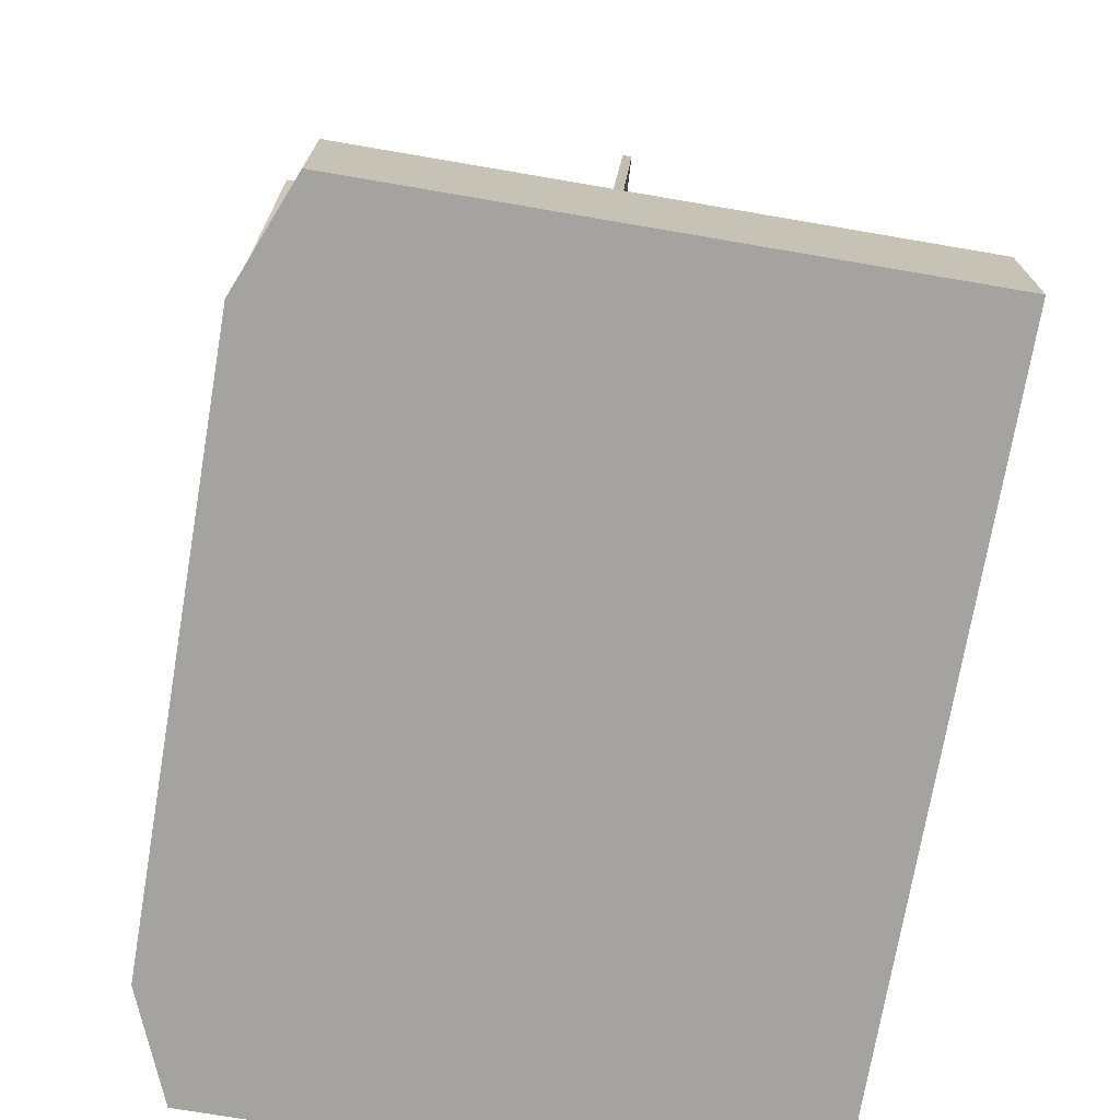
<metadata>
{"format":"obj","ext":"obj","renderer":"f3d","projection":"perspective","resolution":1024,"background":"white","views":[{"elev":-72.9,"azim":80.3,"up":"+Z"}]}
</metadata>
<code>
o Roof_Cube.001
v -1.115 2.006 -1.043
v -0.9886 2.145 -1.011
v 1.118 2.006 -1.043
v 0.9912 2.145 -1.011
v -1.115 2.011 -0.4819
v -0.9886 2.149 -0.5138
v 1.118 2.011 -0.4819
v 0.9912 2.149 -0.5138
v 0.7903 2.051 -0.09297
v 0.7903 1.998 -0.05222
v -0.7957 1.998 -0.05222
v -0.7957 2.051 -0.09297
f 1 4 3
f 4 7 3
f 6 9 8
f 5 2 1
f 7 1 3
f 4 6 8
f 9 11 10
f 7 9 10
f 5 12 6
f 5 10 11
f 1 2 4
f 4 8 7
f 6 12 9
f 5 6 2
f 7 5 1
f 4 2 6
f 9 12 11
f 7 8 9
f 5 11 12
f 5 7 10
o Bottom_Back_Cube.002
v -1.021 -0.0124 -1.028
v -1.394 0.141 -1.028
v 1.018 -0.0124 -1.028
v 1.397 0.141 -1.028
v -1.075 -0.01652 0.09155
v -1.075 0.1452 0.09155
v 1.073 -0.01652 0.09155
v 1.073 0.1452 0.09155
v 0.8185 0.126 0.7575
v 0.8185 0.00261 0.7575
v -0.8211 0.00261 0.7575
v -0.8211 0.126 0.7575
v 1.018 -0.0124 -1.566
v -1.021 -0.0124 -1.566
v -1.394 0.141 -1.566
v 1.397 0.141 -1.566
v -1.394 2.139 -1.028
v 1.397 2.139 -1.028
v -1.394 2.139 -1.566
v 1.397 2.139 -1.566
f 16 29 14
f 15 20 19
f 20 24 21
f 18 13 17
f 19 13 15
f 20 14 18
f 21 23 22
f 20 22 19
f 17 24 18
f 19 23 17
f 27 25 26
f 13 25 15
f 15 28 16
f 14 26 13
f 30 31 29
f 28 30 16
f 27 32 28
f 14 31 27
f 16 30 29
f 15 16 20
f 20 18 24
f 18 14 13
f 19 17 13
f 20 16 14
f 21 24 23
f 20 21 22
f 17 23 24
f 19 22 23
f 27 28 25
f 13 26 25
f 15 25 28
f 14 27 26
f 30 32 31
f 28 32 30
f 27 31 32
f 14 29 31
o Rahmen_1_Cube.003
v -0.7847 0.1084 0.7253
v -0.7847 0.1341 0.7053
v 0.7883 0.1093 0.7339
v 0.7883 0.1351 0.7139
v -0.7611 0.1222 0.7431
v -0.7611 0.1479 0.7231
v 0.7621 0.1212 0.7492
v 0.7621 0.147 0.7291
v 0.4641 0.6962 1.257
v 0.4641 0.6752 1.257
v 0.4431 0.6752 1.256
v 0.4431 0.6962 1.256
v -0.4709 0.674 1.257
v -0.4709 0.6934 1.257
v -0.4516 0.6934 1.259
v -0.4516 0.674 1.259
f 33 36 35
f 40 43 44
f 40 37 39
f 38 46 47
f 39 33 35
f 40 34 38
f 41 43 42
f 39 42 43
f 40 41 36
f 36 42 35
f 47 45 48
f 38 48 37
f 34 45 46
f 37 45 33
f 33 34 36
f 40 39 43
f 40 38 37
f 38 34 46
f 39 37 33
f 40 36 34
f 41 44 43
f 39 35 42
f 40 44 41
f 36 41 42
f 47 46 45
f 38 47 48
f 34 33 45
f 37 48 45
o Rahmen_2_Cube.004
v -0.462 0.6747 1.239
v -0.462 0.6935 1.239
v 0.4544 0.6747 1.239
v 0.4544 0.6935 1.239
v -0.47 0.6747 1.256
v -0.47 0.6935 1.256
v 0.4635 0.6747 1.255
v 0.4635 0.6935 1.255
v 1.101 0.4387 0.1302
v 1.101 0.4198 0.1302
v 1.12 0.4198 0.1315
v 1.12 0.4387 0.1315
v -1.102 0.42 0.1262
v -1.102 0.4389 0.1262
v -1.117 0.4389 0.1365
v -1.117 0.42 0.1365
v 0.9838 0.151 -1.026
v 0.9838 0.1248 -1.014
v 1.003 0.1256 -1.014
v 1.003 0.1519 -1.026
v -0.989 0.1227 -1.013
v -0.989 0.1512 -1.026
v -1.007 0.1557 -1.028
v -1.007 0.1273 -1.015
v 0.9838 0.03899 -1.27
v 0.9838 0.01273 -1.258
v 1.003 0.01358 -1.259
v 1.003 0.03984 -1.271
v -0.989 0.01071 -1.257
v -0.989 0.03914 -1.27
v -1.007 0.04367 -1.272
v -1.007 0.01524 -1.259
f 50 51 49
f 55 60 56
f 56 53 55
f 50 63 54
f 51 53 49
f 52 54 56
f 59 68 60
f 51 59 55
f 52 60 57
f 51 57 58
f 61 72 69
f 53 63 64
f 49 62 50
f 49 64 61
f 70 79 71
f 58 67 59
f 57 68 65
f 58 65 66
f 68 73 65
f 61 70 62
f 62 71 63
f 64 71 72
f 73 75 74
f 80 78 77
f 66 73 74
f 72 79 80
f 68 75 76
f 66 75 67
f 72 77 69
f 70 77 78
f 50 52 51
f 55 59 60
f 56 54 53
f 50 62 63
f 51 55 53
f 52 50 54
f 59 67 68
f 51 58 59
f 52 56 60
f 51 52 57
f 61 64 72
f 53 54 63
f 49 61 62
f 49 53 64
f 70 78 79
f 58 66 67
f 57 60 68
f 58 57 65
f 68 76 73
f 61 69 70
f 62 70 71
f 64 63 71
f 73 76 75
f 80 79 78
f 66 65 73
f 72 71 79
f 68 67 75
f 66 74 75
f 72 80 77
f 70 69 77
o Rahmen_3_left_Cube.006
v 0.7094 1.133 1.386
v 0.7094 1.163 1.386
v 0.7141 1.133 1.399
v 0.7141 1.163 1.399
v 1.285 1.081 0.2281
v 1.285 1.051 0.2281
v 1.315 1.051 0.2302
v 1.315 1.081 0.2302
v 1.344 0.9882 -1.373
v 1.344 0.9584 -1.373
v 1.373 0.9584 -1.374
v 1.373 0.9882 -1.374
v 0.6009 1.16 1.39
v 0.6009 1.135 1.39
v 0.6049 1.135 1.401
v 0.6049 1.16 1.401
f 83 88 84
f 81 93 82
f 87 92 88
f 81 87 83
f 82 88 85
f 81 85 86
f 89 91 90
f 87 90 91
f 88 89 85
f 86 89 90
f 95 93 94
f 83 96 95
f 81 95 94
f 82 96 84
f 83 87 88
f 81 94 93
f 87 91 92
f 81 86 87
f 82 84 88
f 81 82 85
f 89 92 91
f 87 86 90
f 88 92 89
f 86 85 89
f 95 96 93
f 83 84 96
f 81 83 95
f 82 93 96
o Rahmen_3_right_Cube.007
v -0.7069 1.129 1.387
v -0.7069 1.159 1.387
v -0.7134 1.129 1.398
v -0.7134 1.159 1.398
v -1.295 1.044 0.2189
v -1.295 1.074 0.2189
v -1.32 1.074 0.2352
v -1.32 1.044 0.2352
v -1.339 0.9597 -1.365
v -1.339 0.9894 -1.365
v -1.368 0.9894 -1.372
v -1.368 0.9597 -1.372
v -0.6005 1.132 1.391
v -0.6005 1.157 1.391
v -0.6061 1.157 1.4
v -0.6061 1.132 1.4
f 98 103 100
f 97 112 99
f 101 108 105
f 99 103 104
f 97 102 98
f 97 104 101
f 107 105 108
f 101 106 102
f 102 107 103
f 104 107 108
f 110 112 109
f 98 109 97
f 98 111 110
f 100 112 111
f 98 102 103
f 97 109 112
f 101 104 108
f 99 100 103
f 97 101 102
f 97 99 104
f 107 106 105
f 101 105 106
f 102 106 107
f 104 103 107
f 110 111 112
f 98 110 109
f 98 100 111
f 100 99 112
o Rahmen_4_Cube.008
v -0.4478 1.394 1.215
v -0.4478 1.413 1.215
v 0.4451 1.394 1.215
v 0.4451 1.413 1.215
v -0.4558 1.394 1.232
v -0.4558 1.413 1.232
v 0.4542 1.394 1.232
v 0.4542 1.413 1.232
v 1.112 1.463 0.3801
v 1.112 1.444 0.3801
v 1.131 1.444 0.3814
v 1.131 1.463 0.3814
v -1.114 1.448 0.3622
v -1.114 1.467 0.3622
v -1.13 1.467 0.3725
v -1.13 1.448 0.3725
v 1.107 1.687 -1.084
v 1.107 1.668 -1.084
v 1.126 1.668 -1.084
v 1.126 1.687 -1.084
v -1.11 1.663 -1.084
v -1.11 1.682 -1.084
v -1.128 1.682 -1.089
v -1.128 1.663 -1.089
f 114 115 113
f 120 123 124
f 120 117 119
f 114 127 118
f 115 117 113
f 116 118 120
f 124 131 132
f 119 122 123
f 120 121 116
f 116 122 115
f 125 136 133
f 118 128 117
f 114 125 126
f 113 128 125
f 129 131 130
f 122 131 123
f 121 132 129
f 121 130 122
f 135 133 136
f 126 133 134
f 126 135 127
f 127 136 128
f 114 116 115
f 120 119 123
f 120 118 117
f 114 126 127
f 115 119 117
f 116 114 118
f 124 123 131
f 119 115 122
f 120 124 121
f 116 121 122
f 125 128 136
f 118 127 128
f 114 113 125
f 113 117 128
f 129 132 131
f 122 130 131
f 121 124 132
f 121 129 130
f 135 134 133
f 126 125 133
f 126 134 135
f 127 135 136
o Rahmen_5_Cube.009
v -0.7948 1.999 -0.0711
v -0.7948 2.032 -0.0711
v 0.7868 2.001 -0.0713
v 0.7868 2.035 -0.0713
v -0.7713 1.999 -0.04704
v -0.7713 2.032 -0.04704
v 0.7636 2.001 -0.04684
v 0.7636 2.035 -0.04684
v 0.4428 1.412 1.223
v 0.4428 1.397 1.223
v 0.4274 1.397 1.223
v 0.4274 1.411 1.223
v -0.4566 1.397 1.223
v -0.4566 1.41 1.223
v -0.4389 1.41 1.224
v -0.4389 1.397 1.224
f 138 139 137
f 143 148 144
f 143 142 141
f 142 150 151
f 139 141 137
f 140 142 144
f 146 148 147
f 143 146 147
f 144 145 140
f 139 145 146
f 151 149 152
f 141 151 152
f 137 150 138
f 141 149 137
f 138 140 139
f 143 147 148
f 143 144 142
f 142 138 150
f 139 143 141
f 140 138 142
f 146 145 148
f 143 139 146
f 144 148 145
f 139 140 145
f 151 150 149
f 141 142 151
f 137 149 150
f 141 152 149
o Rahmen_6_Cube.010
v -1.033 2.034 -0.6003
v -1.033 2.08 -0.6003
v 1.029 2.064 -0.5873
v 1.029 2.095 -0.5873
v -0.9996 2.034 -0.5687
v -0.9996 2.08 -0.5687
v 1.007 2.064 -0.5656
v 1.007 2.095 -0.5656
v 1.126 1.462 0.3809
v 1.126 1.448 0.3809
v 1.112 1.448 0.3806
v 1.112 1.462 0.3806
v -1.127 1.452 0.3725
v -1.125 1.465 0.3725
v -1.112 1.465 0.3736
v -1.114 1.452 0.3736
f 154 155 153
f 159 164 160
f 159 158 157
f 158 166 167
f 155 157 153
f 156 158 160
f 161 163 162
f 159 162 163
f 160 161 156
f 155 161 162
f 168 166 165
f 157 167 168
f 153 166 154
f 157 165 153
f 154 156 155
f 159 163 164
f 159 160 158
f 158 154 166
f 155 159 157
f 156 154 158
f 161 164 163
f 159 155 162
f 160 164 161
f 155 156 161
f 168 167 166
f 157 158 167
f 153 165 166
f 157 168 165
o Standfuss_Cube.011
v 0.1117 0.5812 0.8494
v 0.1759 0.612 0.8089
v 0.1158 0.5991 0.9419
v 0.1825 0.6409 0.9576
v 0.05208 0.6124 1.01
v 0.08009 0.6623 1.067
v -0.04215 0.6132 1.014
v -0.07139 0.6635 1.074
v -0.1117 0.601 0.9516
v -0.1832 0.644 0.9733
v -0.1158 0.5831 0.8591
v -0.1898 0.6151 0.8246
v -0.05208 0.5698 0.7909
v -0.08736 0.5937 0.7148
v 0.04215 0.569 0.7868
v 0.06413 0.5925 0.7083
v 0.2295 0.6215 0.7899
v 0.238 0.6585 0.98
v 0.107 0.6857 1.12
v -0.08662 0.6874 1.129
v -0.2295 0.6624 1
v -0.238 0.6254 0.8099
v -0.107 0.5982 0.6697
v 0.08662 0.5965 0.6614
v 0.2453 0.6442 0.9864
v 0.1103 0.6723 1.131
v -0.08929 0.674 1.14
v -0.2366 0.6482 1.007
v -0.2453 0.6101 0.8111
v -0.1103 0.582 0.6665
v 0.08928 0.5803 0.658
v 0.2366 0.6061 0.7905
v 0.1117 0.000377 0.3815
v 0.1158 0.000377 0.474
v 0.05208 0.000377 0.5422
v -0.04215 0.000377 0.5463
v -0.1117 0.000377 0.4837
v -0.1158 0.000377 0.3912
v -0.05208 0.000377 0.323
v 0.04215 0.000377 0.3189
v -0.0826 0.5322 0.9426
v -0.04215 0.5471 1.02
v 0.04215 0.5076 0.7763
v -0.05208 0.5083 0.7803
v 0.05208 0.5464 1.016
v 0.08206 0.531 0.9356
v -0.08558 0.5206 0.8631
v 0.07908 0.5194 0.8561
v -0.1054 0.481 0.9595
v 0.04215 0.4544 0.7977
v 0.05208 0.489 1.021
v -0.1093 0.4675 0.8722
v 0.1054 0.4661 0.863
v -0.04215 0.4896 1.025
v -0.05208 0.455 0.8018
v 0.1093 0.4796 0.9503
v 0.4092 0.478 0.9344
v 0.4824 0.5318 0.9335
v 0.4781 0.5151 0.8375
v 0.4056 0.4653 0.8526
v -0.5091 0.52 0.8813
v -0.5049 0.5366 0.9772
v -0.4323 0.482 0.9717
v -0.4359 0.4693 0.8899
v 0.1888 0.4692 0.881
v 0.1908 0.4761 0.9252
v 0.2164 0.5204 0.8712
v 0.2186 0.529 0.921
v -0.2191 0.478 0.9433
v -0.221 0.4712 0.8992
v -0.2432 0.5313 0.9414
v -0.2454 0.5227 0.8917
v 0.4967 0.5676 0.9281
v 0.4923 0.5505 0.8293
v 0.4404 0.5507 0.8316
v -0.5235 0.5554 0.8743
v -0.5191 0.5726 0.973
v -0.4712 0.5724 0.9708
v -0.4756 0.5552 0.8721
v 0.4448 0.5678 0.9303
v 0.5213 0.6243 0.9684
v 0.5131 0.5922 0.7832
v 0.4157 0.5926 0.7875
v -0.5422 0.6096 0.8379
v -0.5347 0.639 1.007
v -0.4525 0.6386 1.003
v -0.46 0.6093 0.8341
v 0.424 0.6247 0.9726
v 0.5211 0.6566 0.9561
v 0.5128 0.6245 0.771
v 0.4155 0.6249 0.7753
v -0.5425 0.631 0.8257
v -0.535 0.6603 0.995
v -0.4528 0.66 0.9912
v -0.4603 0.6306 0.8219
v 0.4237 0.657 0.9604
f 185 172 186
f 186 174 187
f 174 188 187
f 176 189 188
f 178 190 189
f 180 191 190
f 170 182 178
f 191 184 192
f 192 170 185
f 217 204 222
f 199 185 200
f 191 199 198
f 190 198 197
f 189 197 196
f 188 196 195
f 194 188 195
f 193 187 194
f 200 186 193
f 200 171 169
f 193 173 171
f 194 175 173
f 175 196 177
f 177 197 179
f 179 198 181
f 181 199 183
f 199 169 183
f 207 208 204
f 218 207 223
f 224 203 202
f 220 205 217
f 218 201 208
f 221 202 201
f 219 204 203
f 223 206 220
f 181 215 179
f 173 210 213
f 169 214 216
f 183 216 211
f 179 209 177
f 171 213 214
f 183 212 181
f 177 210 175
f 215 223 220
f 213 222 219
f 233 225 234
f 216 218 211
f 237 232 238
f 214 219 224
f 212 218 223
f 209 222 210
f 227 225 228
f 235 228 233
f 236 225 226
f 230 246 245
f 229 231 230
f 239 231 237
f 239 247 246
f 240 232 229
f 214 235 216
f 214 234 236
f 216 233 221
f 224 233 234
f 215 238 240
f 209 240 239
f 209 237 217
f 217 238 220
f 244 255 247
f 248 251 243
f 227 241 226
f 226 248 236
f 230 244 229
f 227 243 242
f 229 247 240
f 236 243 235
f 250 259 258
f 254 261 253
f 245 252 244
f 241 250 249
f 246 255 254
f 248 249 256
f 245 254 253
f 243 250 242
f 259 257 258
f 262 260 261
f 251 264 259
f 255 260 263
f 252 261 260
f 250 257 249
f 255 262 254
f 249 264 256
f 185 170 172
f 186 172 174
f 174 176 188
f 176 178 189
f 178 180 190
f 180 182 191
f 174 172 170
f 170 184 182
f 182 180 178
f 178 176 174
f 174 170 178
f 191 182 184
f 192 184 170
f 217 205 204
f 199 192 185
f 191 192 199
f 190 191 198
f 189 190 197
f 188 189 196
f 194 187 188
f 193 186 187
f 200 185 186
f 200 193 171
f 193 194 173
f 194 195 175
f 175 195 196
f 177 196 197
f 179 197 198
f 181 198 199
f 199 200 169
f 208 201 203
f 201 202 203
f 203 204 208
f 204 205 207
f 205 206 207
f 218 208 207
f 224 219 203
f 220 206 205
f 218 221 201
f 221 224 202
f 219 222 204
f 223 207 206
f 181 212 215
f 173 175 210
f 169 171 214
f 183 169 216
f 179 215 209
f 171 173 213
f 183 211 212
f 177 209 210
f 215 212 223
f 213 210 222
f 233 228 225
f 216 221 218
f 237 231 232
f 214 213 219
f 212 211 218
f 209 217 222
f 227 226 225
f 235 227 228
f 236 234 225
f 230 239 246
f 229 232 231
f 239 230 231
f 239 240 247
f 240 238 232
f 214 236 235
f 214 224 234
f 216 235 233
f 224 221 233
f 215 220 238
f 209 215 240
f 209 239 237
f 217 237 238
f 244 252 255
f 248 256 251
f 227 242 241
f 226 241 248
f 230 245 244
f 227 235 243
f 229 244 247
f 236 248 243
f 250 251 259
f 254 262 261
f 245 253 252
f 241 242 250
f 246 247 255
f 248 241 249
f 245 246 254
f 243 251 250
f 259 264 257
f 262 263 260
f 251 256 264
f 255 252 260
f 252 253 261
f 250 258 257
f 255 263 262
f 249 257 264
o Bildschirm_left_1_Cube.012
v 0.2 0.6998 1.098
v 0.1324 0.6874 1.136
v 0.4866 0.7012 1.093
v 0.4888 0.6892 1.13
v 0.3739 0.6185 0.7378
v 0.3486 0.5864 0.6885
v 0.1324 0.7191 1.13
v 0.2468 0.7052 1.124
v 0.5647 0.6746 0.9785
v 0.5859 0.6561 0.9877
v 0.307 0.6766 0.9974
v 0.2655 0.6586 1.011
v 0.7062 0.608 0.7749
v 0.3168 0.6359 0.8108
v 0.6614 0.6359 0.8074
v 0.2776 0.608 0.7792
v 0.4249 0.7063 1.122
v 0.412 0.6956 1.166
v 0.6153 0.6185 0.7378
v 0.6488 0.5864 0.6885
v 0.5859 0.6878 0.9816
v 0.2655 0.6903 1.005
v 0.3486 0.6181 0.6823
v 0.4888 0.7209 1.124
v 0.1905 0.6942 1.169
v 0.2776 0.6397 0.7731
v 0.7062 0.6397 0.7688
v 0.6488 0.6181 0.6823
v 0.412 0.7273 1.16
v 0.1905 0.7259 1.162
f 293 268 288
f 271 289 294
f 286 266 271
f 277 292 291
f 286 265 275
f 290 276 286
f 268 285 288
f 287 280 290
f 269 290 278
f 284 287 292
f 274 291 285
f 285 279 273
f 283 287 269
f 267 285 273
f 294 282 293
f 291 283 279
f 272 293 281
f 278 286 275
f 265 294 272
f 275 272 281
f 270 284 274
f 281 288 267
f 293 282 268
f 271 266 289
f 286 276 266
f 277 284 292
f 286 271 265
f 290 280 276
f 268 274 285
f 287 270 280
f 269 287 290
f 284 270 287
f 274 277 291
f 285 291 279
f 283 292 287
f 267 288 285
f 294 289 282
f 291 292 283
f 272 294 293
f 278 290 286
f 265 271 294
f 281 267 275
f 267 273 275
f 273 279 283
f 283 269 273
f 269 278 273
f 275 265 272
f 278 275 273
f 277 274 284
f 274 268 276
f 268 282 276
f 282 289 276
f 289 266 276
f 276 280 274
f 280 270 274
f 281 293 288
o Bildschirm_left_2_Cube.013
v 0.2086 0.7046 1.093
v 0.1426 0.6926 1.131
v 0.4882 0.7061 1.088
v 0.4903 0.6944 1.124
v 0.3782 0.6254 0.7418
v 0.3536 0.5941 0.6936
v 0.1426 0.7235 1.125
v 0.2542 0.7099 1.118
v 0.5644 0.6801 0.9765
v 0.585 0.6621 0.9856
v 0.313 0.682 0.995
v 0.2724 0.6645 1.009
v 0.7024 0.6151 0.778
v 0.3225 0.6423 0.813
v 0.6587 0.6423 0.8096
v 0.2843 0.6151 0.7822
v 0.4279 0.711 1.116
v 0.4154 0.7006 1.159
v 0.6137 0.6254 0.7418
v 0.6464 0.5941 0.6936
v 0.585 0.693 0.9796
v 0.2724 0.6954 1.003
v 0.3536 0.625 0.6876
v 0.4903 0.7253 1.118
v 0.1993 0.6992 1.162
v 0.2843 0.646 0.7762
v 0.7024 0.646 0.772
v 0.6464 0.625 0.6876
v 0.4154 0.7315 1.153
v 0.1993 0.7301 1.156
f 323 298 318
f 301 319 324
f 316 296 301
f 307 322 321
f 316 295 305
f 320 306 316
f 298 315 318
f 317 310 320
f 299 320 308
f 314 317 322
f 304 321 315
f 315 309 303
f 313 317 299
f 297 315 303
f 324 312 323
f 321 313 309
f 302 323 311
f 308 316 305
f 295 324 302
f 305 302 311
f 300 314 304
f 311 318 297
f 323 312 298
f 301 296 319
f 316 306 296
f 307 314 322
f 316 301 295
f 320 310 306
f 298 304 315
f 317 300 310
f 299 317 320
f 314 300 317
f 304 307 321
f 315 321 309
f 313 322 317
f 297 318 315
f 324 319 312
f 321 322 313
f 302 324 323
f 308 320 316
f 295 301 324
f 311 297 305
f 297 303 305
f 303 309 313
f 313 299 303
f 299 308 303
f 305 295 302
f 308 305 303
f 307 304 314
f 304 298 306
f 298 312 306
f 312 319 306
f 319 296 306
f 306 310 304
f 310 300 304
f 311 323 318
o Bildschirm_right_1_Cube.014
v -0.2002 0.6999 1.098
v -0.1326 0.6875 1.136
v -0.4866 0.7013 1.093
v -0.4888 0.6893 1.13
v -0.374 0.6187 0.7379
v -0.3487 0.5866 0.6886
v -0.1326 0.7192 1.13
v -0.2469 0.7053 1.124
v -0.5647 0.6747 0.9784
v -0.5859 0.6563 0.9877
v -0.3071 0.6767 0.9973
v -0.2656 0.6587 1.011
v -0.7061 0.6081 0.775
v -0.3169 0.636 0.8108
v -0.6614 0.636 0.8074
v -0.2777 0.6081 0.7793
v -0.4249 0.7064 1.122
v -0.4121 0.6957 1.166
v -0.6153 0.6187 0.7379
v -0.6488 0.5866 0.6886
v -0.5859 0.6879 0.9815
v -0.2656 0.6904 1.005
v -0.3487 0.6183 0.6824
v -0.4888 0.721 1.123
v -0.1907 0.6943 1.168
v -0.2777 0.6398 0.7731
v -0.7061 0.6398 0.7689
v -0.6488 0.6183 0.6824
v -0.4121 0.7274 1.16
v -0.1907 0.7259 1.162
f 353 328 342
f 331 349 326
f 346 326 336
f 337 352 344
f 325 346 335
f 350 336 340
f 345 328 348
f 347 340 330
f 329 350 347
f 347 344 352
f 351 334 345
f 339 345 333
f 343 347 352
f 327 345 348
f 354 342 349
f 351 343 352
f 332 353 354
f 338 346 350
f 325 354 331
f 329 343 333
f 342 328 336
f 341 348 353
f 353 348 328
f 331 354 349
f 346 331 326
f 337 351 352
f 325 331 346
f 350 346 336
f 345 334 328
f 347 350 340
f 329 338 350
f 347 330 344
f 351 337 334
f 339 351 345
f 343 329 347
f 327 333 345
f 354 353 342
f 351 339 343
f 332 341 353
f 338 335 346
f 325 332 354
f 333 327 335
f 327 341 335
f 341 332 335
f 332 325 335
f 335 338 333
f 338 329 333
f 339 333 343
f 328 334 336
f 334 337 344
f 330 334 344
f 330 340 334
f 340 336 334
f 336 326 349
f 349 342 336
f 341 327 348
o Bildschirm_right_2_Cube.015
v -0.2086 0.7046 1.093
v -0.1426 0.6926 1.131
v -0.4882 0.7061 1.088
v -0.4903 0.6944 1.124
v -0.3782 0.6254 0.7418
v -0.3536 0.5941 0.6936
v -0.1426 0.7235 1.125
v -0.2542 0.7099 1.118
v -0.5644 0.6801 0.9765
v -0.585 0.6621 0.9856
v -0.313 0.682 0.995
v -0.2724 0.6645 1.009
v -0.7024 0.6151 0.778
v -0.3225 0.6423 0.813
v -0.6587 0.6423 0.8096
v -0.2843 0.6151 0.7822
v -0.4279 0.711 1.116
v -0.4154 0.7006 1.159
v -0.6137 0.6254 0.7418
v -0.6464 0.5941 0.6936
v -0.585 0.693 0.9796
v -0.2724 0.6954 1.003
v -0.3536 0.625 0.6876
v -0.4903 0.7253 1.118
v -0.1993 0.6992 1.162
v -0.2843 0.646 0.7762
v -0.7024 0.646 0.772
v -0.6464 0.625 0.6876
v -0.4154 0.7315 1.153
v -0.1993 0.7301 1.156
f 383 358 372
f 361 379 356
f 376 356 366
f 367 382 374
f 355 376 365
f 380 366 370
f 375 358 378
f 377 370 360
f 359 380 377
f 377 374 382
f 381 364 375
f 369 375 363
f 373 377 382
f 357 375 378
f 384 372 379
f 381 373 382
f 362 383 384
f 368 376 380
f 355 384 361
f 359 373 363
f 372 358 366
f 371 378 383
f 383 378 358
f 361 384 379
f 376 361 356
f 367 381 382
f 355 361 376
f 380 376 366
f 375 364 358
f 377 380 370
f 359 368 380
f 377 360 374
f 381 367 364
f 369 381 375
f 373 359 377
f 357 363 375
f 384 383 372
f 381 369 373
f 362 371 383
f 368 365 376
f 355 362 384
f 363 357 365
f 357 371 365
f 371 362 365
f 362 355 365
f 365 368 363
f 368 359 363
f 369 363 373
f 358 364 366
f 364 367 374
f 360 364 374
f 360 370 364
f 370 366 364
f 366 356 379
f 379 372 366
f 371 357 378
o Bildschirm_centre_Cube.016
v 0.2261 0.6151 0.7941
v 0.1659 0.6274 0.8112
v 0.2344 0.6515 0.9814
v 0.1721 0.6546 0.9514
v 0.1054 0.6784 1.12
v 0.07551 0.6747 1.055
v -0.08533 0.6799 1.128
v -0.06731 0.6759 1.061
v -0.2261 0.6553 1.001
v -0.1727 0.6575 0.9662
v -0.2344 0.6189 0.8138
v -0.1789 0.6302 0.826
v -0.1054 0.5921 0.6756
v -0.08236 0.6101 0.7226
v 0.08533 0.5905 0.6675
v 0.06046 0.6089 0.7164
v 0.2023 0.6346 0.7998
v 0.2097 0.6671 0.9673
v 0.09431 0.6911 1.091
v -0.07633 0.6926 1.098
v -0.2023 0.6705 0.985
v -0.2097 0.638 0.8175
v -0.09431 0.614 0.6939
v 0.07633 0.6125 0.6865
f 401 388 402
f 402 390 403
f 390 404 403
f 392 405 404
f 394 406 405
f 396 407 406
f 386 398 394
f 407 400 408
f 408 386 401
f 399 387 391
f 399 401 385
f 407 399 397
f 406 397 395
f 405 395 393
f 404 393 391
f 389 404 391
f 387 403 389
f 385 402 387
f 401 386 388
f 402 388 390
f 390 392 404
f 392 394 405
f 394 396 406
f 396 398 407
f 390 388 386
f 386 400 398
f 398 396 394
f 394 392 390
f 390 386 394
f 407 398 400
f 408 400 386
f 399 385 387
f 387 389 391
f 391 393 395
f 395 397 391
f 397 399 391
f 399 408 401
f 407 408 399
f 406 407 397
f 405 406 395
f 404 405 393
f 389 403 404
f 387 402 403
f 385 401 402

</code>
